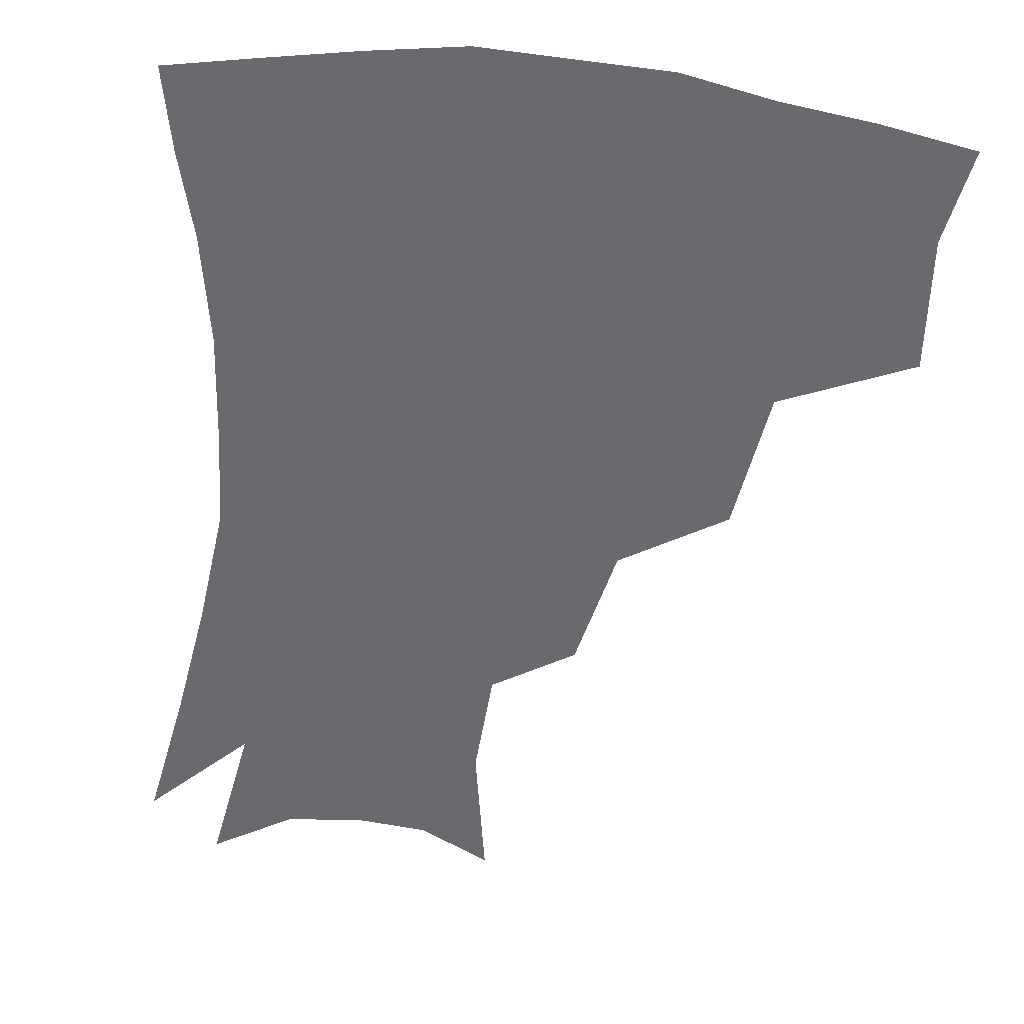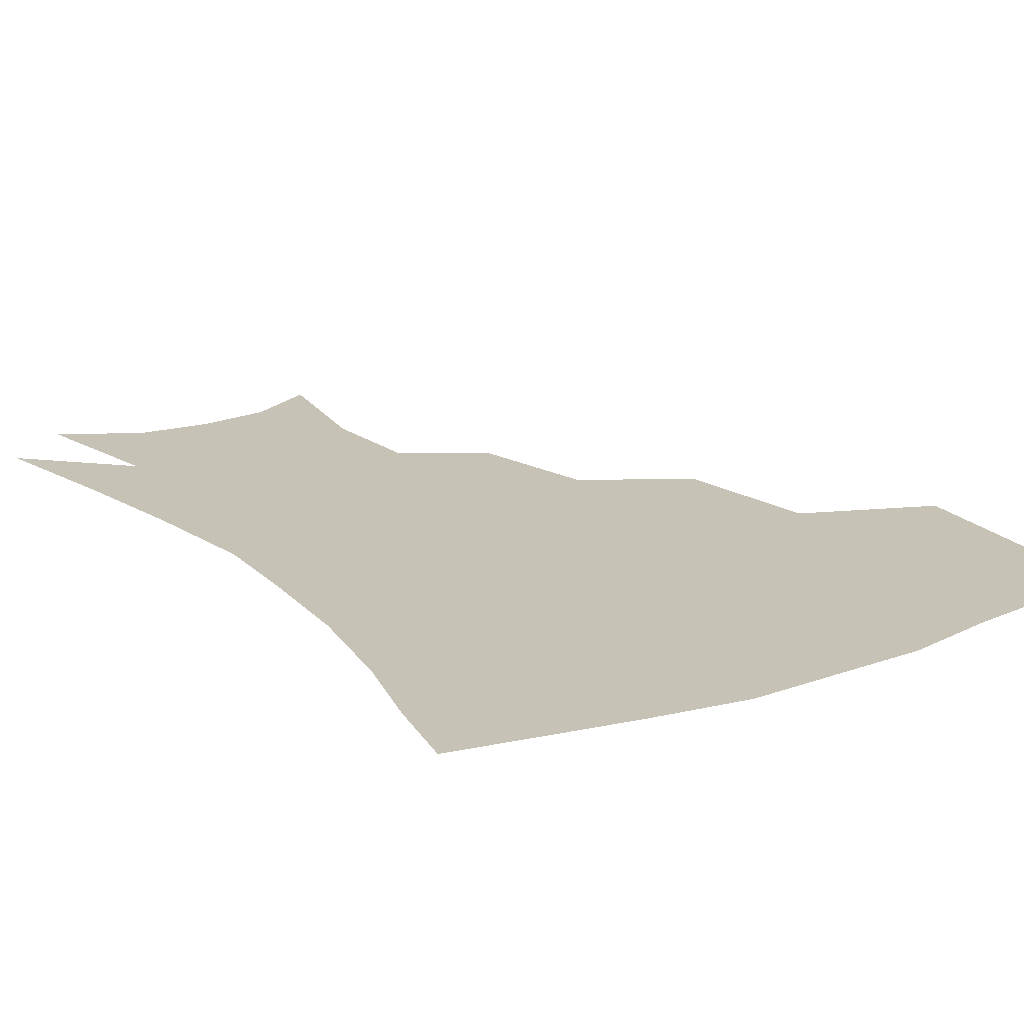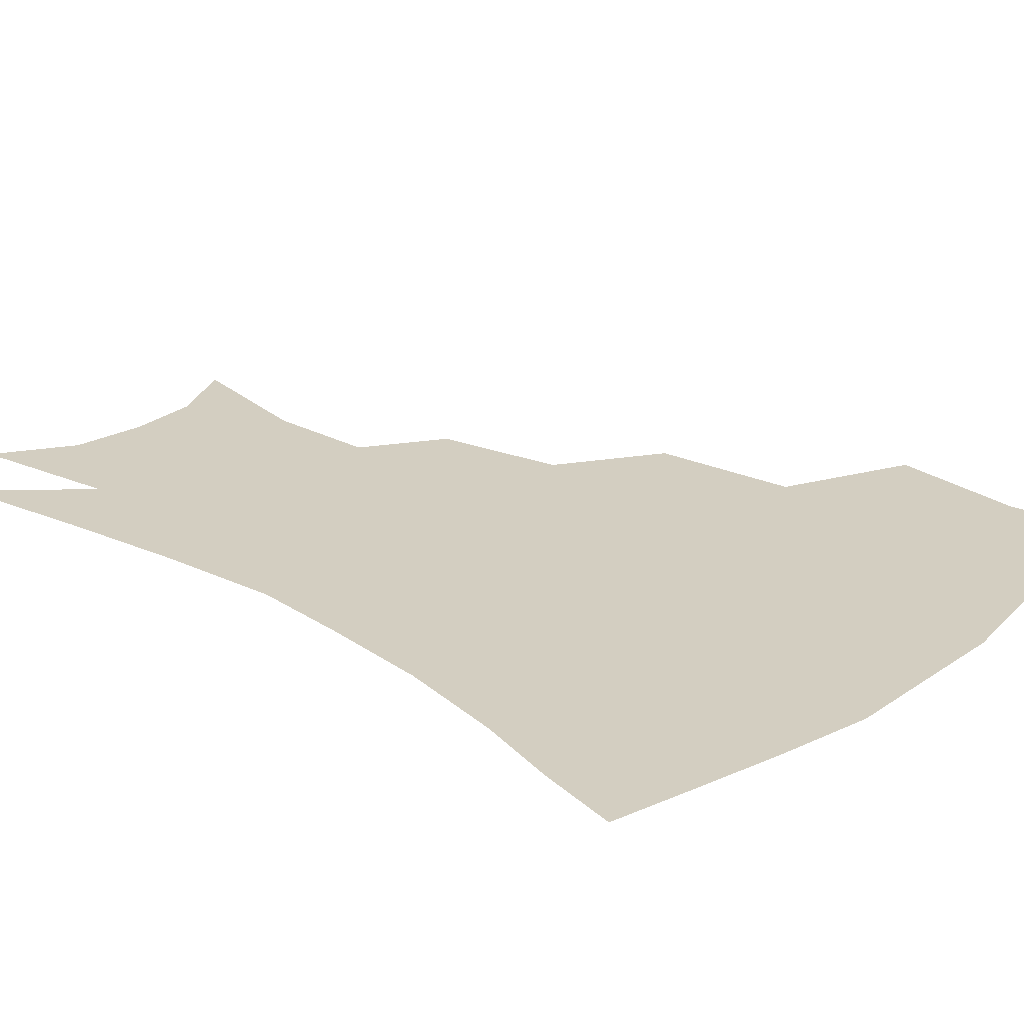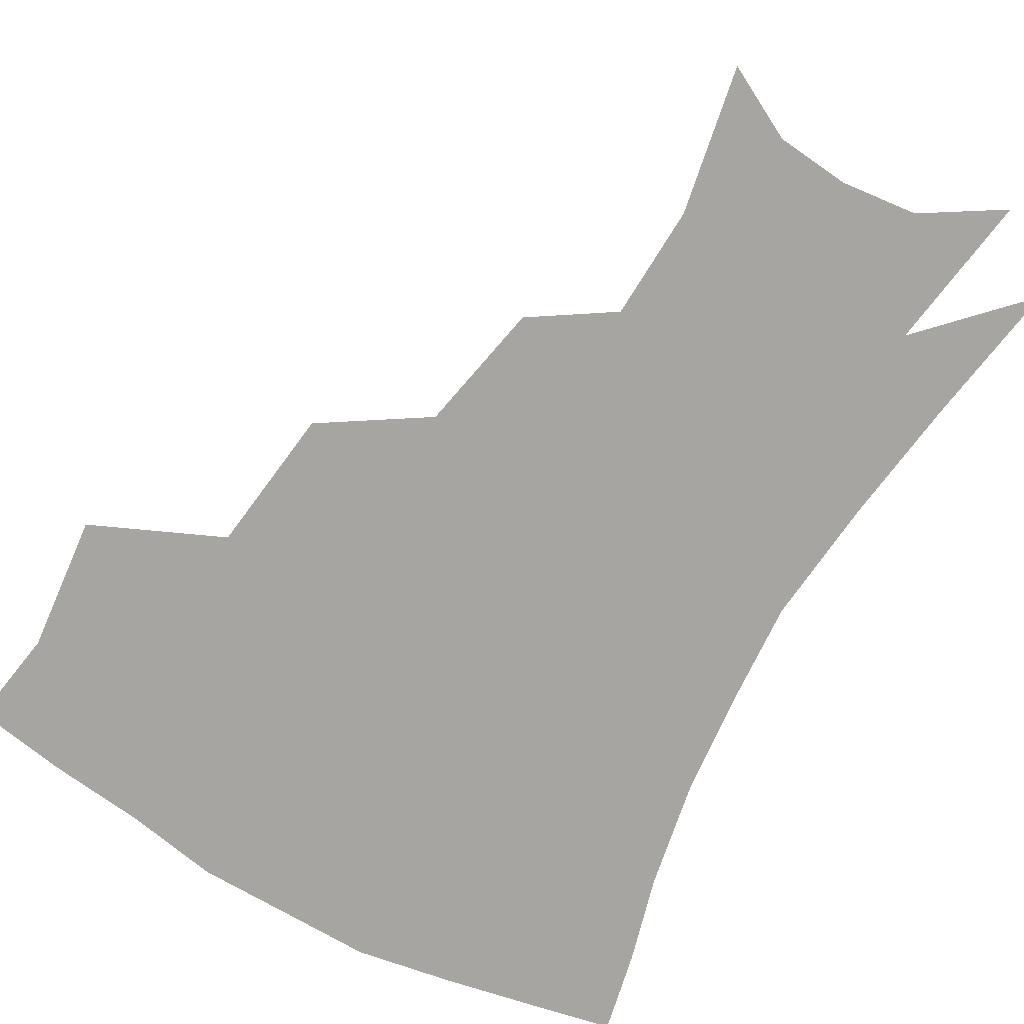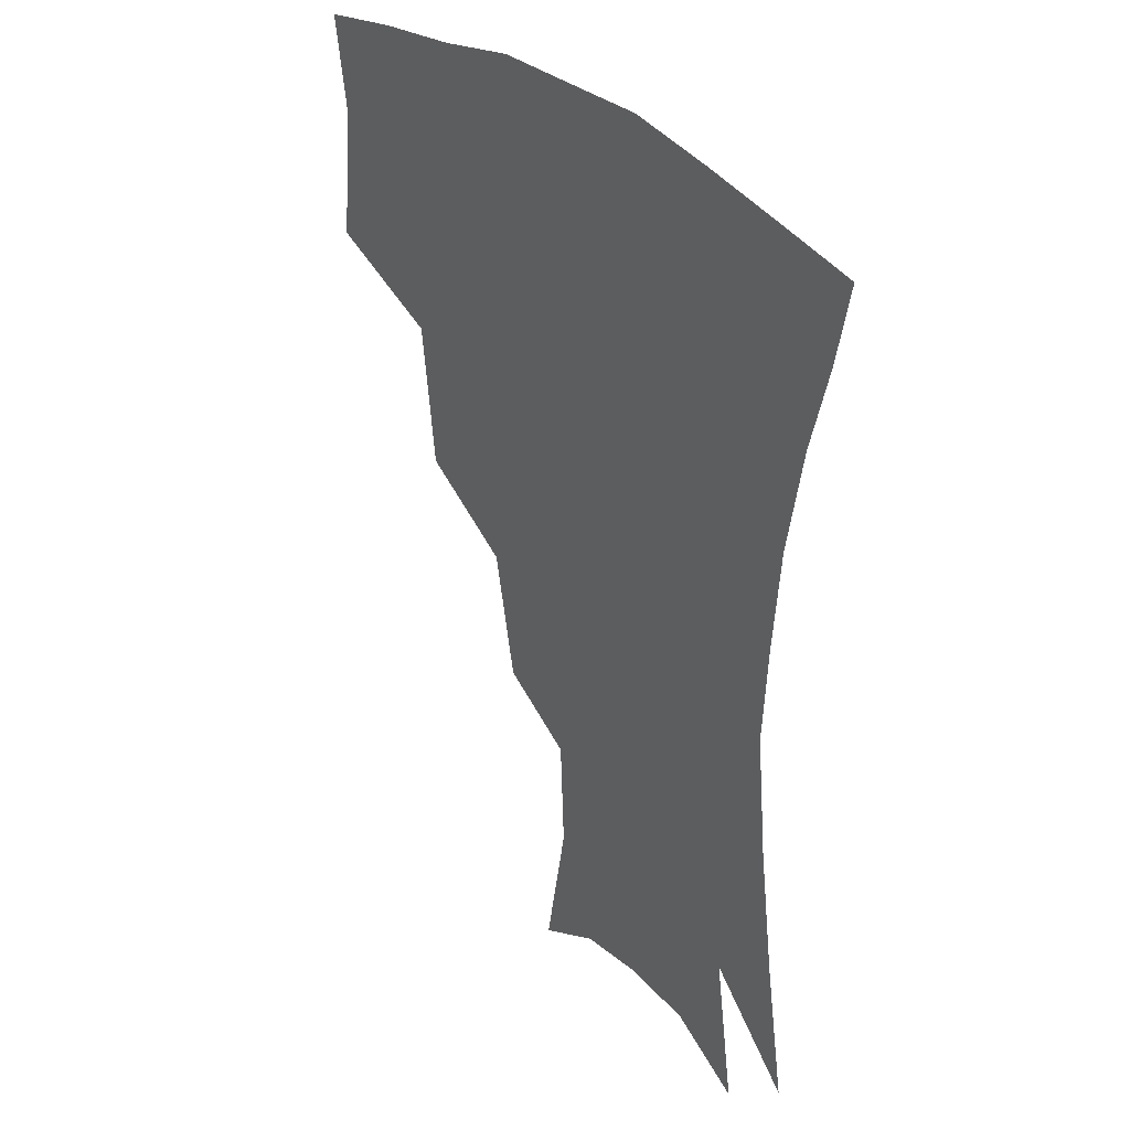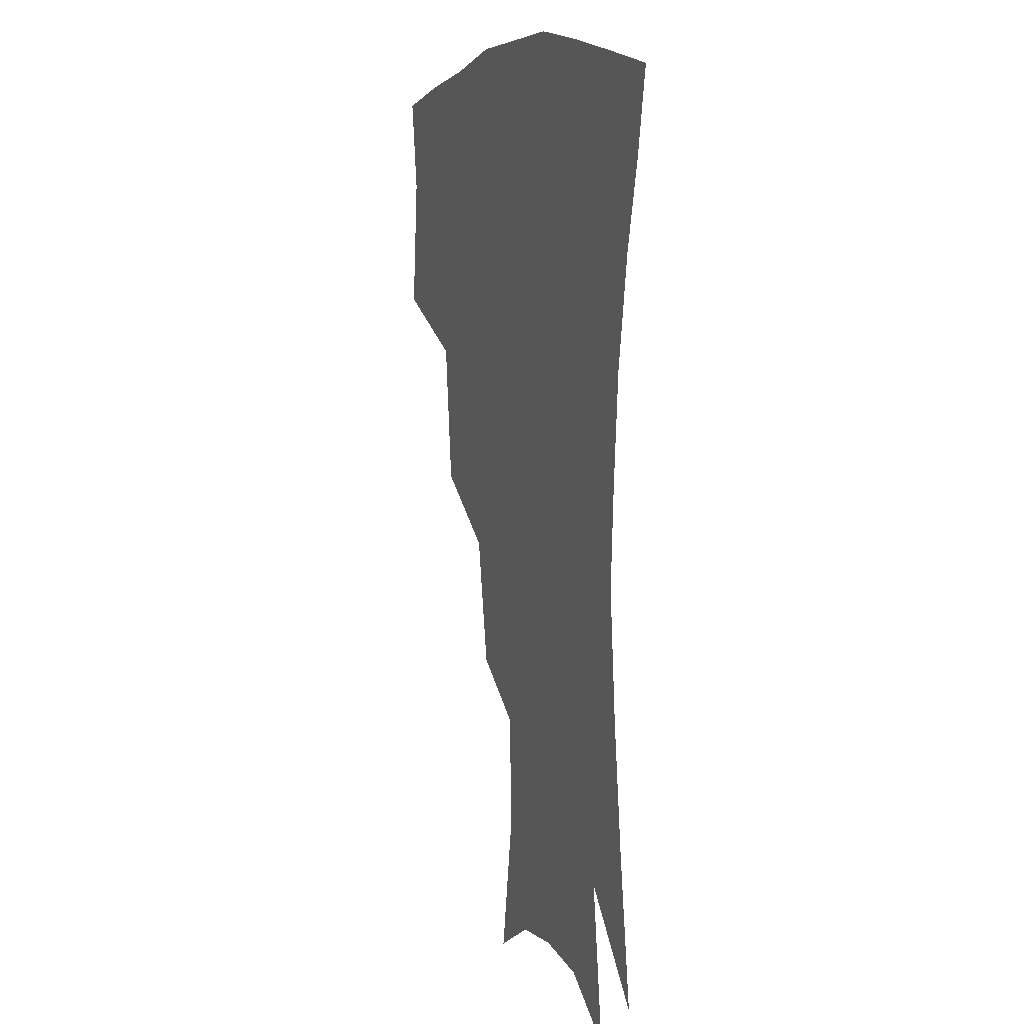
<metadata>
{"format":"obj","ext":"obj","renderer":"f3d","projection":"perspective","resolution":1024,"background":"white","views":[{"elev":-53.1,"azim":173.0,"up":"+Z"},{"elev":18.9,"azim":146.3,"up":"+Z"},{"elev":25.0,"azim":133.1,"up":"+Z"},{"elev":-73.9,"azim":-29.3,"up":"+Z"},{"elev":32.7,"azim":52.2,"up":"+Y"},{"elev":6.8,"azim":70.9,"up":"+Y"}]}
</metadata>
<code>
v 457.6 342.1 0
v 461.8 383.9 0
v 456.9 413.6 0
v 503.2 279.7 0
v 497.6 324.4 0
v 495.3 361 0
v 491 389.3 0
v 486.1 418.6 0
v 543 219.8 0
v 535 259.5 0
v 527.8 298.1 0
v 525.2 337.3 0
v 522.5 365.8 0
v 519 393.2 0
v 515.2 422 0
v 561.1 124.1 0
v 569.4 169.1 0
v 567.8 203.8 0
v 561.3 242.7 0
v 555.7 275.8 0
v 552.7 312.5 0
v 550.4 341.3 0
v 549.6 369.4 0
v 547.2 395.8 0
v 543.6 427.3 0
v 583.5 135.8 0
v 587.5 177.5 0
v 584.4 213.2 0
v 579.9 250.6 0
v 577 286.6 0
v 576 318.5 0
v 575.7 345.4 0
v 575.5 370.7 0
v 575 396.5 0
v 572.1 427.7 0
v 606 138 0
v 605.5 184 0
v 602 221.2 0
v 599 256.4 0
v 597.6 289.8 0
v 598.1 318.7 0
v 599.4 345.5 0
v 601.5 371.7 0
v 601.7 396.8 0
v 599.8 428.1 0
v 629.2 135.4 0
v 624.4 180.9 0
v 620.1 220.6 0
v 617.9 255 0
v 617.7 286 0
v 619.1 316.9 0
v 622.1 345.3 0
v 625.6 370.1 0
v 628.8 394.3 0
v 628.9 423.2 0
v 653.3 120.6 0
v 646.2 168.2 0
v 639.6 212.8 0
v 637.7 246 0
v 637.4 278.3 0
v 639.1 310.8 0
v 643.1 340.1 0
v 648.9 366.1 0
v 654 391.2 0
v 656.9 417.6 0
v 675.2 138.4 0
v 668 183.1 0
v 662.7 222.4 0
v 658.9 261.3 0
v 660.9 292.1 0
v 664 325.9 0
v 670.4 359.9 0
v 677.7 386.7 0
v 683.2 412.2 0
f 5 6 1
f 1 6 2
f 6 7 2
f 2 7 3
f 7 8 3
f 10 11 4
f 4 11 5
f 11 12 5
f 5 12 6
f 12 13 6
f 6 13 7
f 13 14 7
f 7 14 8
f 14 15 8
f 18 19 9
f 9 19 10
f 19 20 10
f 10 20 11
f 20 21 11
f 11 21 12
f 21 22 12
f 12 22 13
f 22 23 13
f 13 23 14
f 23 24 14
f 14 24 15
f 24 25 15
f 16 26 17
f 26 27 17
f 17 27 18
f 27 28 18
f 18 28 19
f 28 29 19
f 19 29 20
f 29 30 20
f 20 30 21
f 30 31 21
f 21 31 22
f 31 32 22
f 22 32 23
f 32 33 23
f 23 33 24
f 33 34 24
f 24 34 25
f 34 35 25
f 26 36 27
f 36 37 27
f 27 37 28
f 37 38 28
f 28 38 29
f 38 39 29
f 29 39 30
f 39 40 30
f 30 40 31
f 40 41 31
f 31 41 32
f 41 42 32
f 32 42 33
f 42 43 33
f 33 43 34
f 43 44 34
f 34 44 35
f 44 45 35
f 36 46 37
f 46 47 37
f 37 47 38
f 47 48 38
f 38 48 39
f 48 49 39
f 39 49 40
f 49 50 40
f 40 50 41
f 50 51 41
f 41 51 42
f 51 52 42
f 42 52 43
f 52 53 43
f 43 53 44
f 53 54 44
f 44 54 45
f 54 55 45
f 46 56 47
f 56 57 47
f 47 57 48
f 57 58 48
f 48 58 49
f 58 59 49
f 49 59 50
f 59 60 50
f 50 60 51
f 60 61 51
f 51 61 52
f 61 62 52
f 52 62 53
f 62 63 53
f 53 63 54
f 63 64 54
f 54 64 55
f 64 65 55
f 57 66 58
f 66 67 58
f 58 67 59
f 67 68 59
f 59 68 60
f 68 69 60
f 60 69 61
f 69 70 61
f 61 70 62
f 70 71 62
f 62 71 63
f 71 72 63
f 63 72 64
f 72 73 64
f 64 73 65
f 73 74 65

</code>
